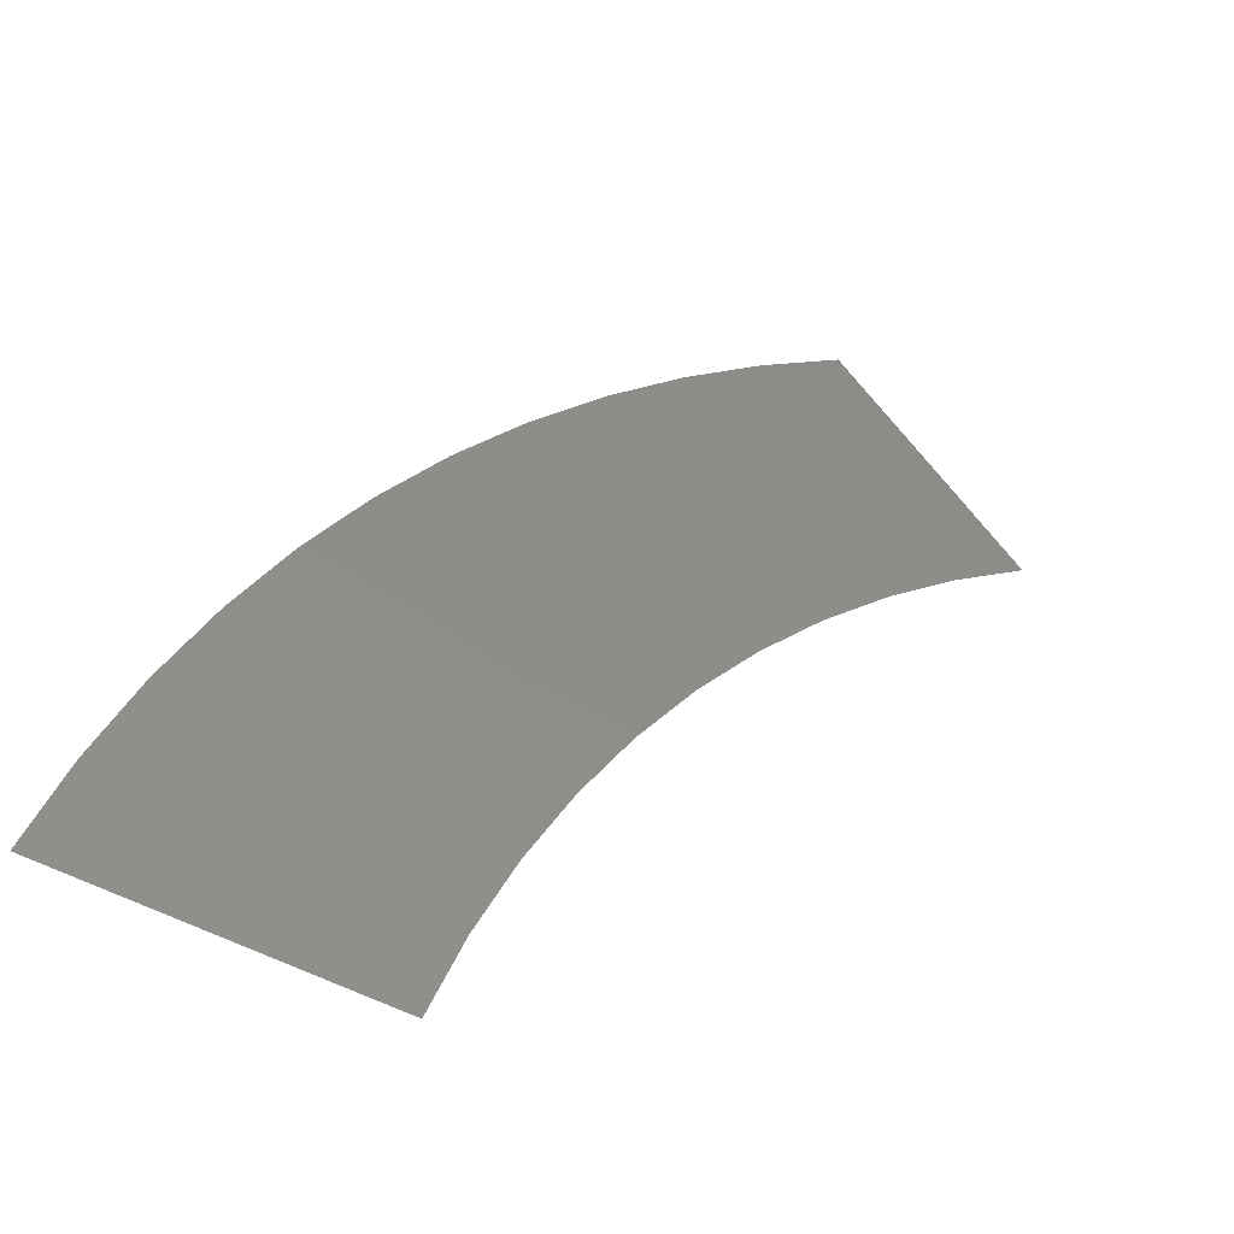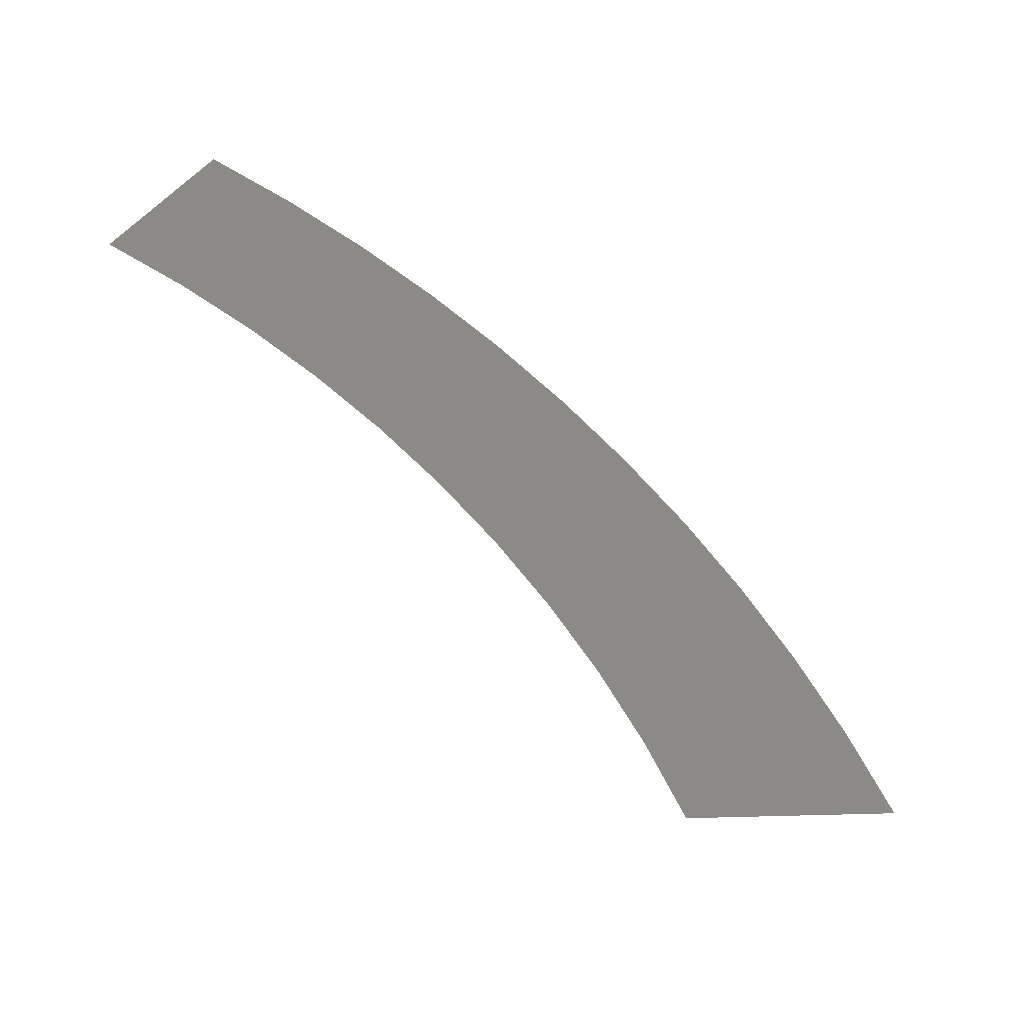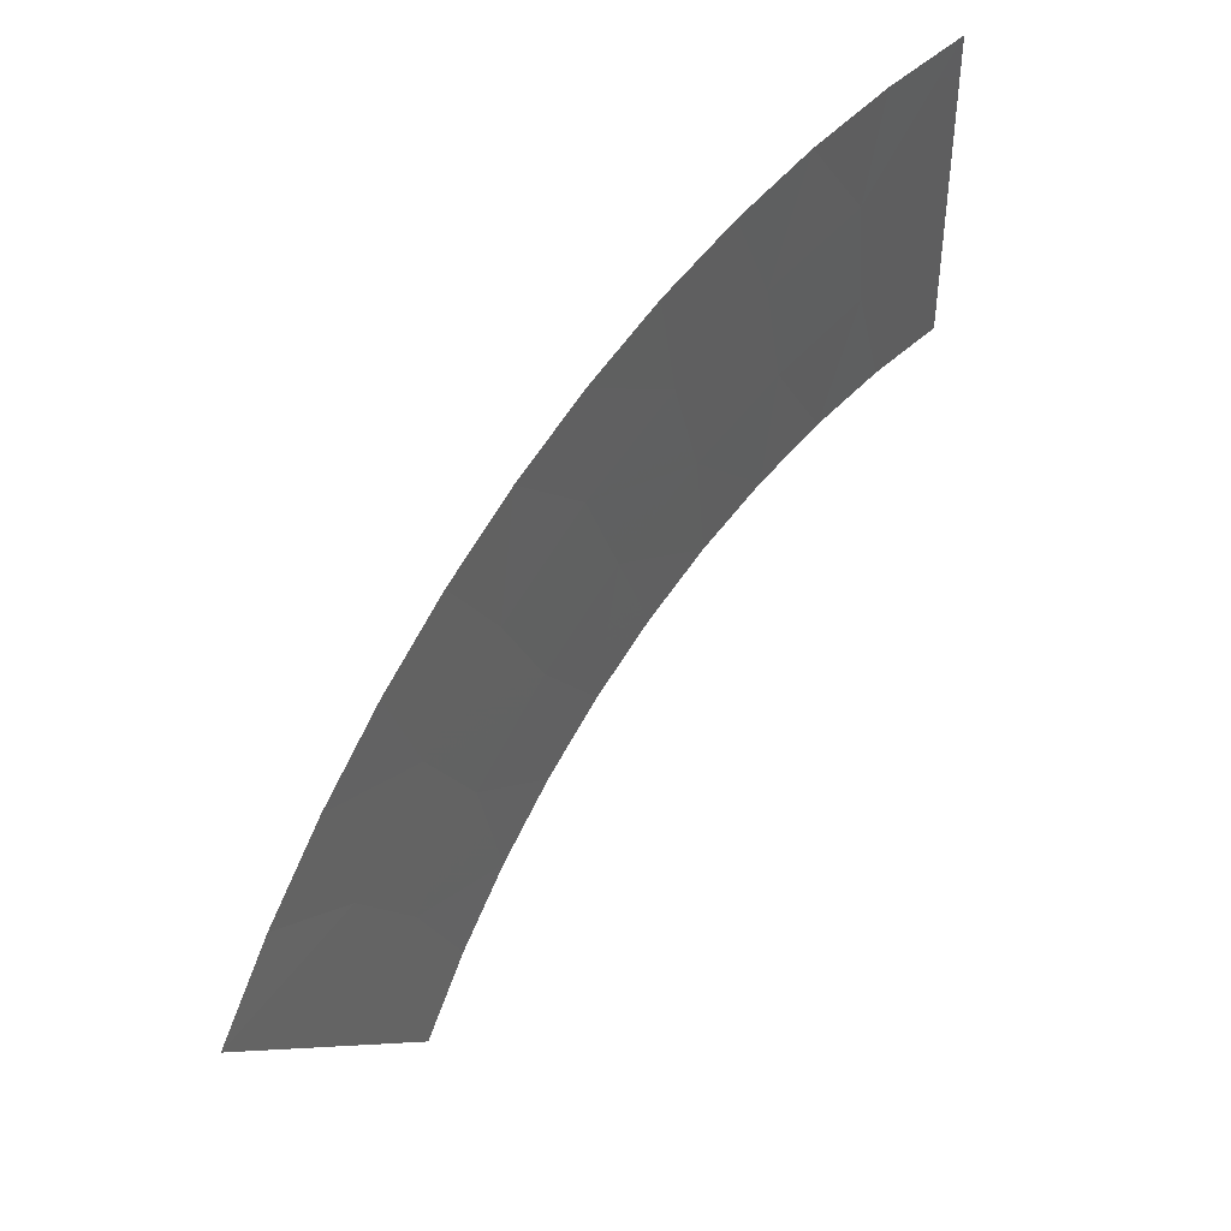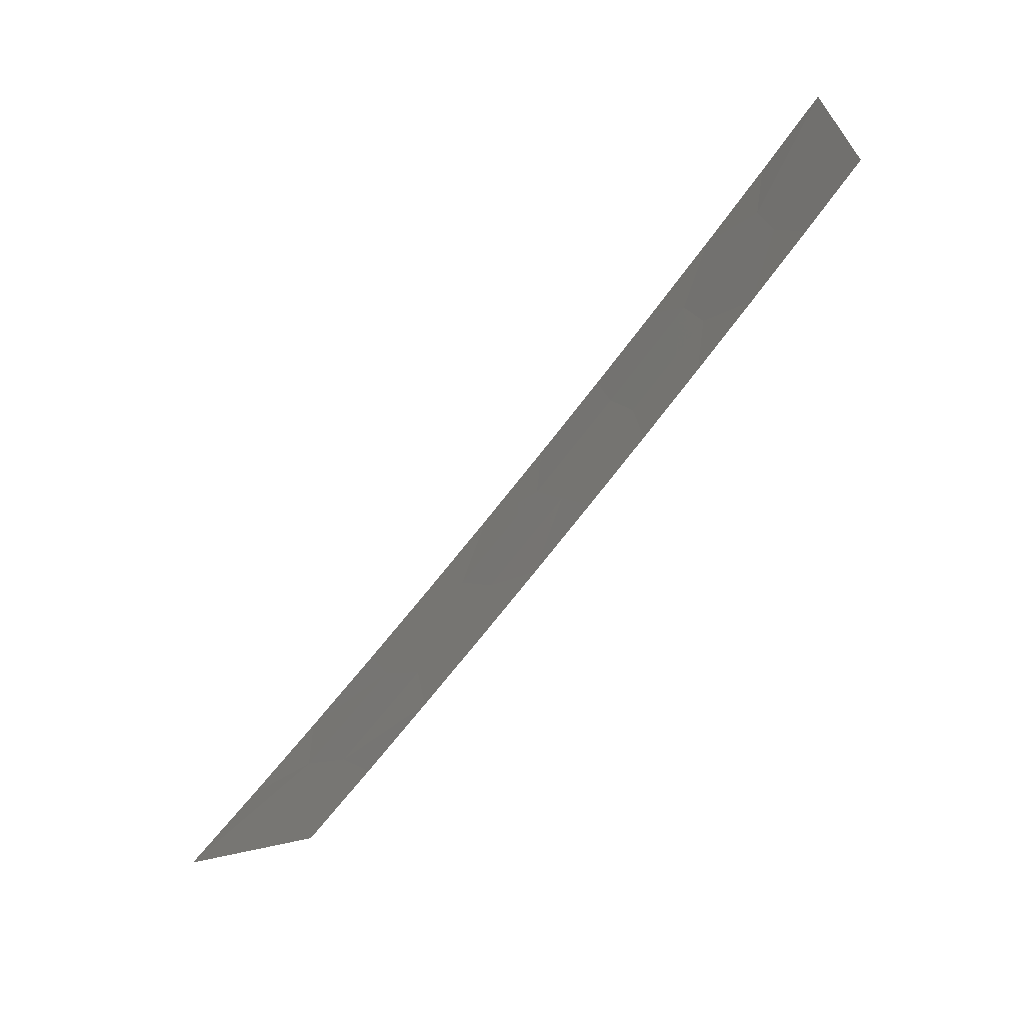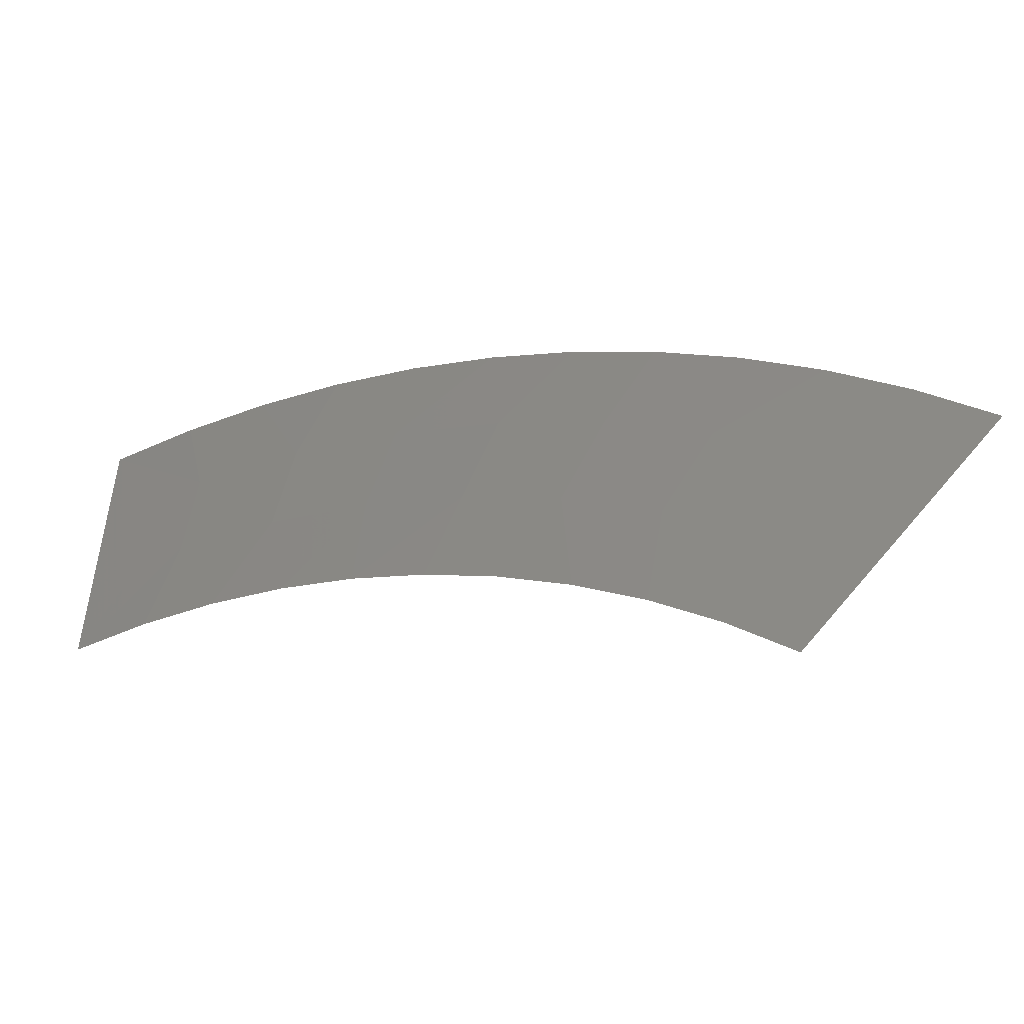
<metadata>
{"format":"stl","ext":"stl","renderer":"f3d","projection":"perspective","resolution":1024,"background":"white","views":[{"elev":72.1,"azim":-68.3,"up":"+Z"},{"elev":24.3,"azim":11.3,"up":"+Z"},{"elev":46.5,"azim":160.7,"up":"+Y"},{"elev":-68.7,"azim":-99.4,"up":"+Y"},{"elev":-51.2,"azim":53.8,"up":"+Y"}]}
</metadata>
<code>
# stl→obj: 37 verts, 49 faces
v -236.1 623.3 -568.1
v -236.7 622.7 -567.9
v -236.3 622.7 -568.1
v -235.9 622.7 -568.3
v -236.1 623.9 -568.2
v -236.2 624.5 -568.1
v -236.7 624.6 -567.9
v -235.7 624.5 -568.4
v -235.5 623.2 -568.5
v -235.5 622.6 -568.5
v -235.4 623.8 -568.5
v -235.2 624.4 -568.6
v -235 623.1 -568.8
v -235.1 622.4 -568.7
v -234.9 623.7 -568.8
v -234.8 624.3 -568.9
v -234.3 624.1 -569.2
v -234.5 622.9 -569.1
v -234.7 622.3 -569
v -234.3 622.1 -569.2
v -234.3 623.4 -569.2
v -233.9 623.9 -569.4
v -234 622.6 -569.4
v -234 621.9 -569.5
v -233.8 623.1 -569.6
v -233.5 623.7 -569.7
v -233.1 623.4 -570
v -233.5 622.3 -569.8
v -233.7 621.6 -569.7
v -233.3 622.8 -569.9
v -232.7 623.1 -570.3
v -233.1 621.9 -570.1
v -233.4 621.4 -570
v -233.1 621.1 -570.2
v -232.8 622.4 -570.3
v -232.1 622.4 -570.9
v -232.4 622.8 -570.6
f 1 2 3
f 1 3 4
f 5 6 7
f 5 8 6
f 5 7 2
f 5 2 1
f 9 4 10
f 9 1 4
f 11 12 8
f 11 1 9
f 11 8 5
f 11 5 1
f 13 10 14
f 13 9 10
f 15 16 12
f 15 17 16
f 15 12 11
f 15 9 13
f 15 11 9
f 18 14 19
f 18 19 20
f 18 13 14
f 21 22 17
f 21 13 18
f 21 17 15
f 21 15 13
f 23 20 24
f 23 18 20
f 23 21 18
f 25 26 22
f 25 27 26
f 25 21 23
f 25 22 21
f 28 24 29
f 28 25 23
f 28 23 24
f 30 31 27
f 30 27 25
f 30 25 28
f 32 29 33
f 32 33 34
f 32 28 29
f 35 34 36
f 35 37 31
f 35 36 37
f 35 31 30
f 35 32 34
f 35 30 28
f 35 28 32

</code>
